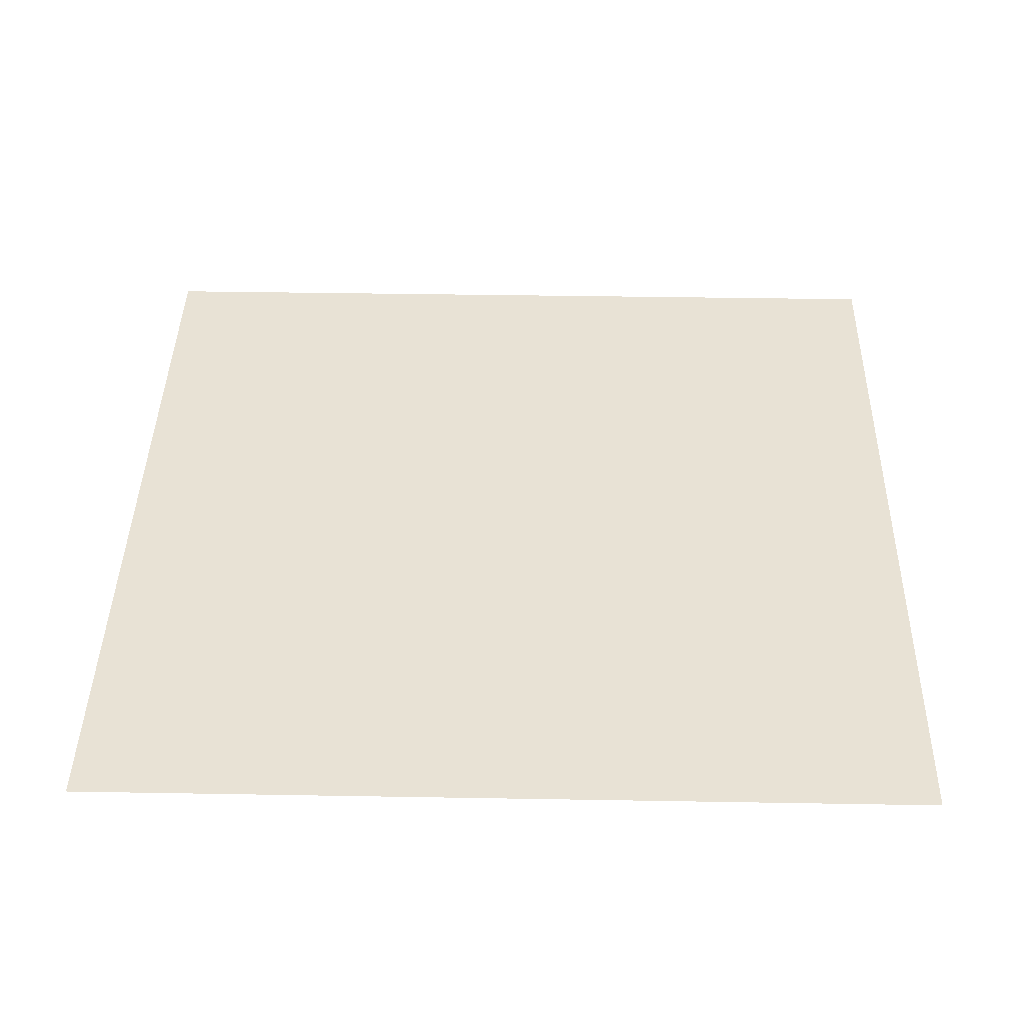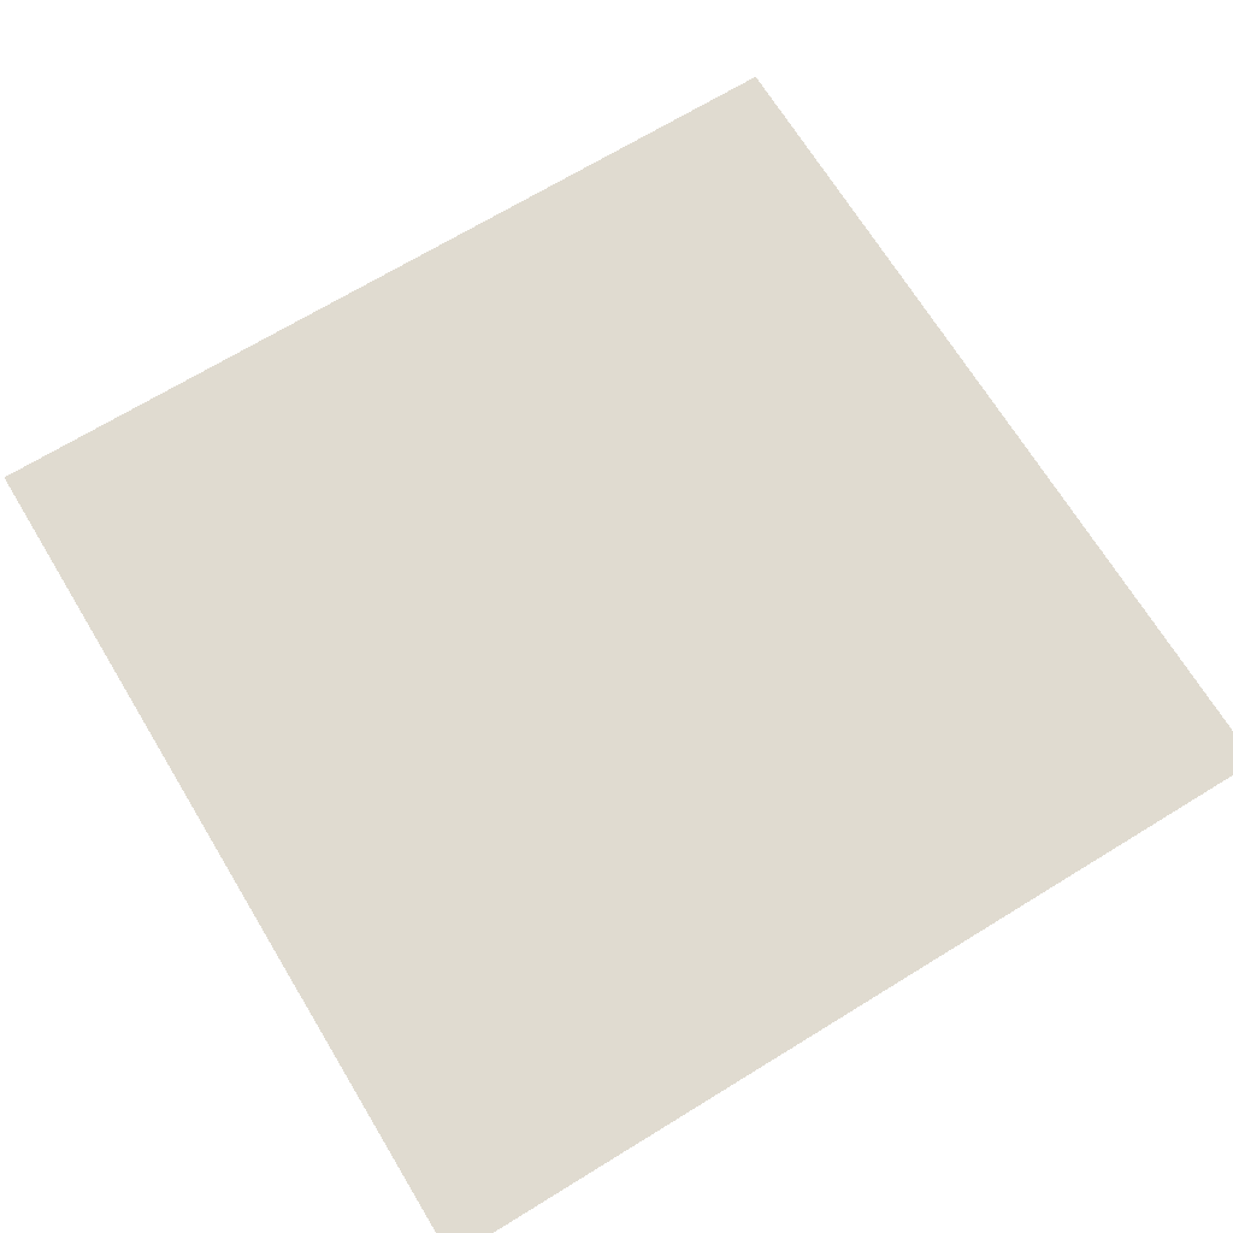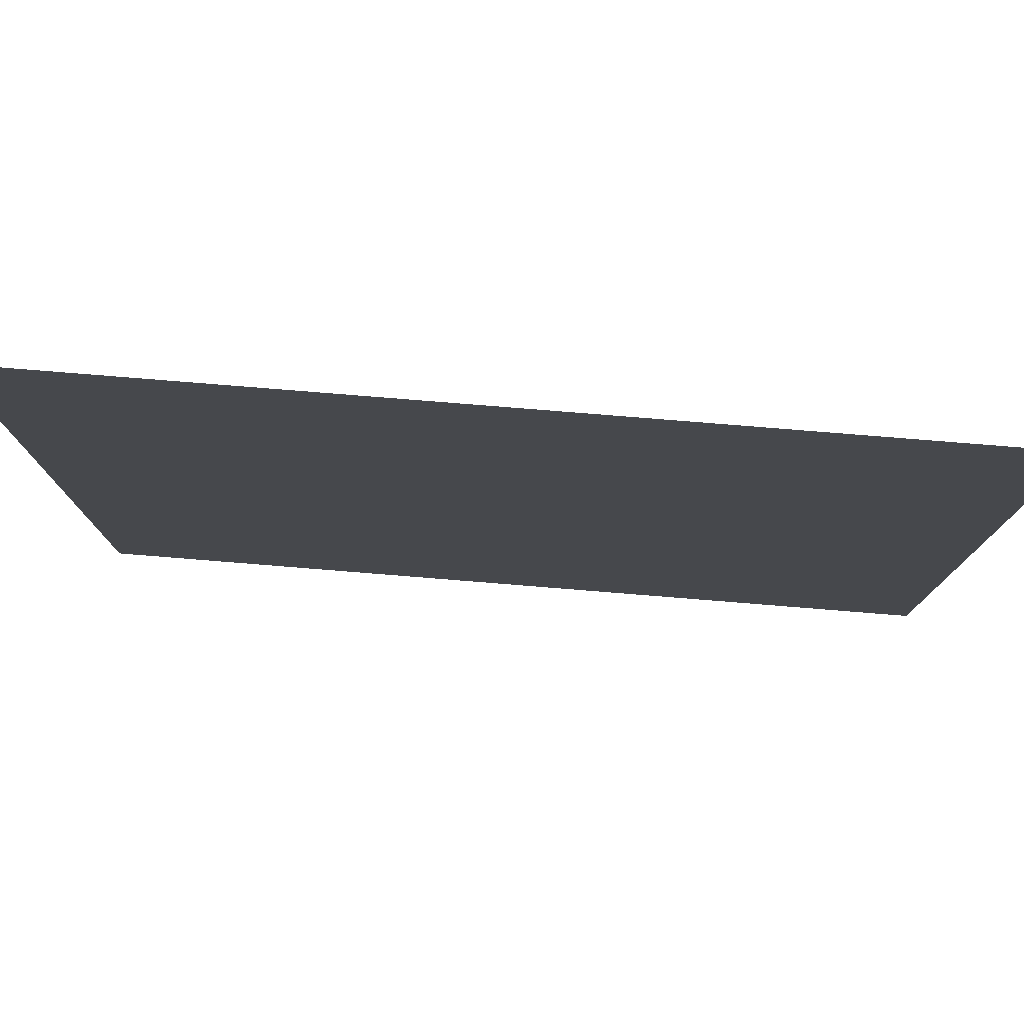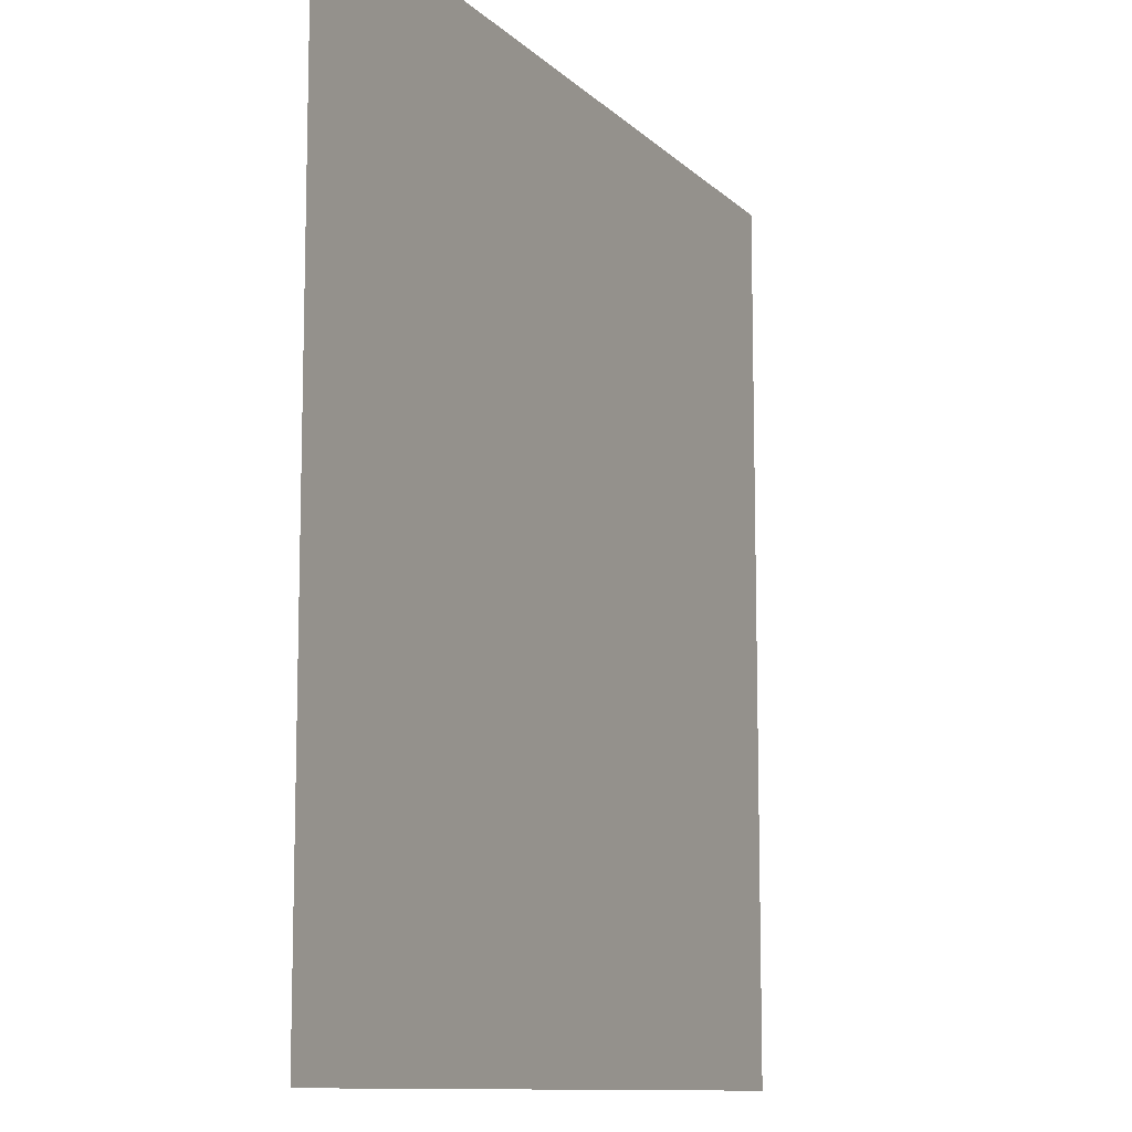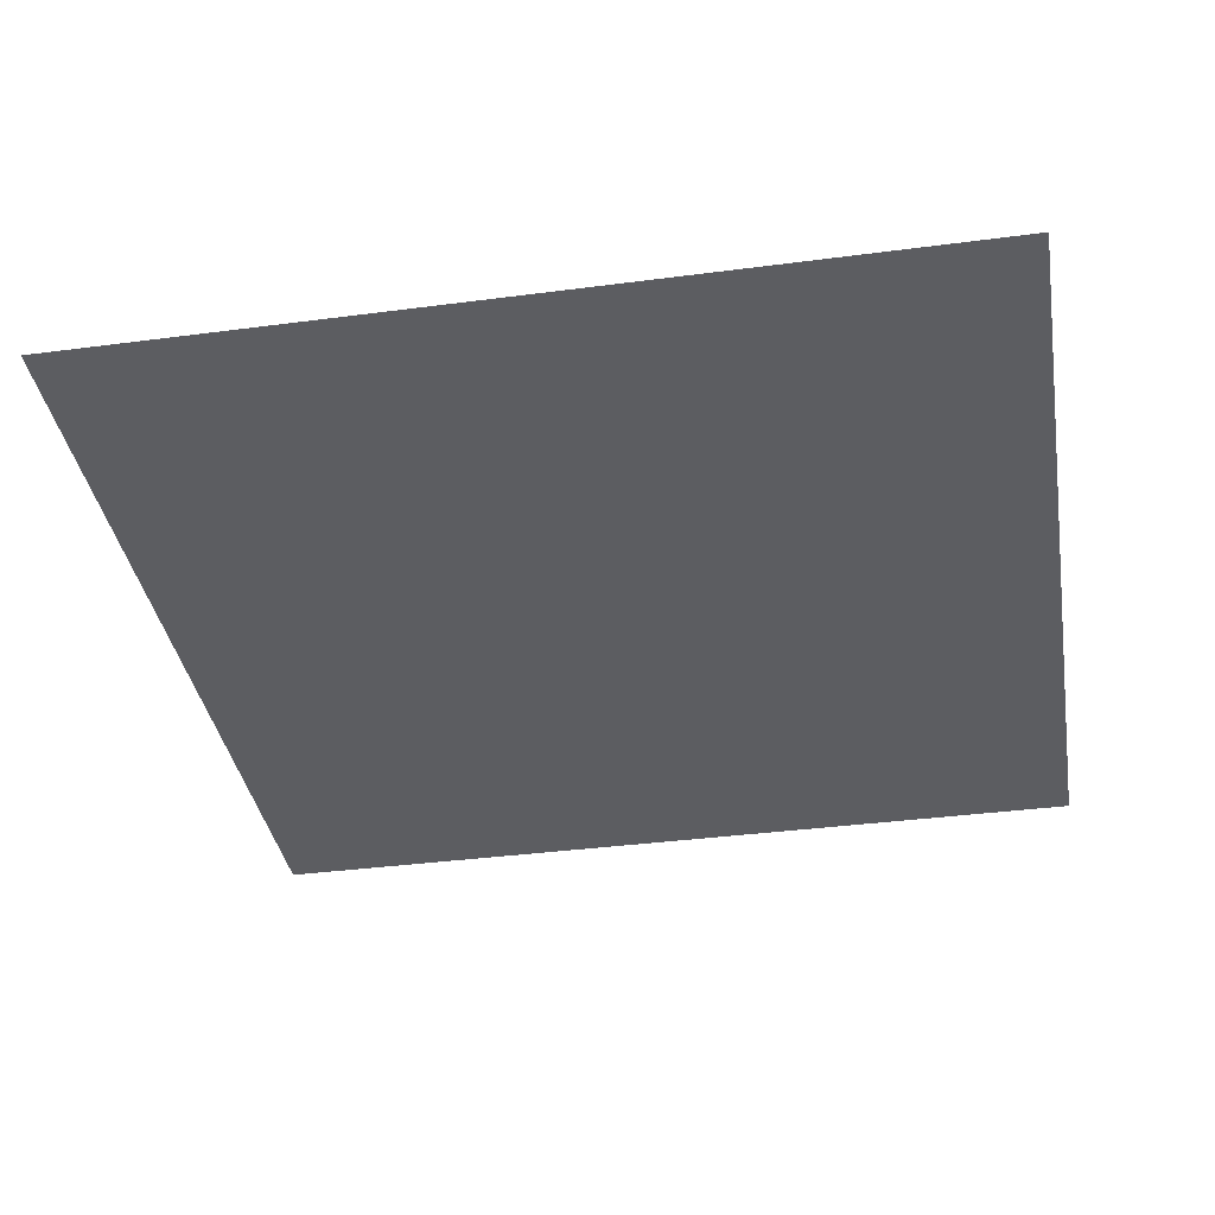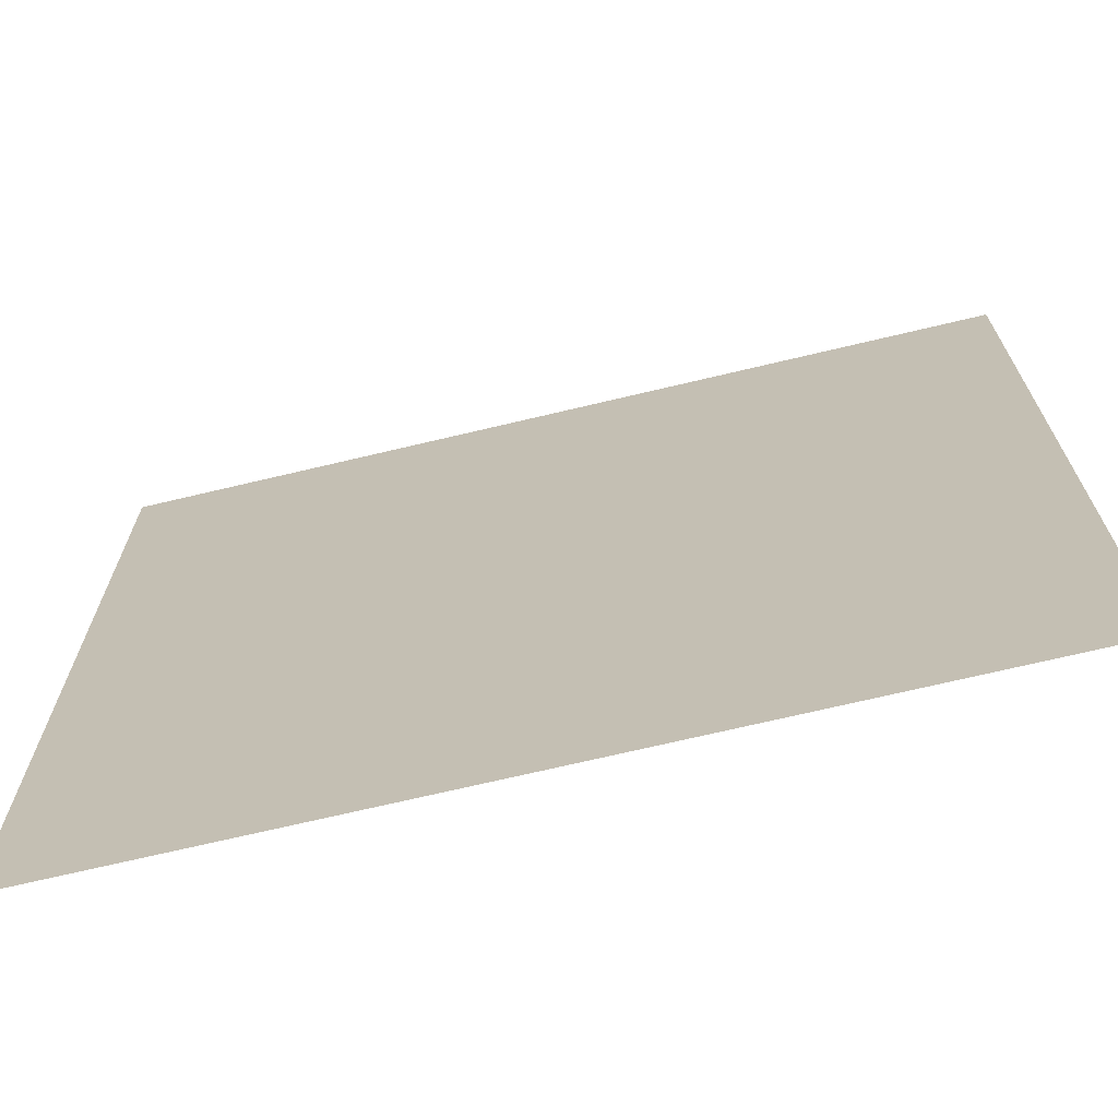
<metadata>
{"format":"obj","ext":"obj","renderer":"f3d","projection":"perspective","resolution":1024,"background":"white","views":[{"elev":40.8,"azim":91.2,"up":"+Y"},{"elev":69.8,"azim":-31.4,"up":"+Y"},{"elev":79.4,"azim":4.6,"up":"+Z"},{"elev":-10.7,"azim":115.5,"up":"+Z"},{"elev":-37.2,"azim":-170.4,"up":"+Y"},{"elev":-70.2,"azim":13.4,"up":"+Z"}]}
</metadata>
<code>
o Plane
v -1 1.94 1
v 1 1.94 1
v -1 1.94 -1
v 1 1.94 -1
f 2 4 3
f 1 2 3

</code>
